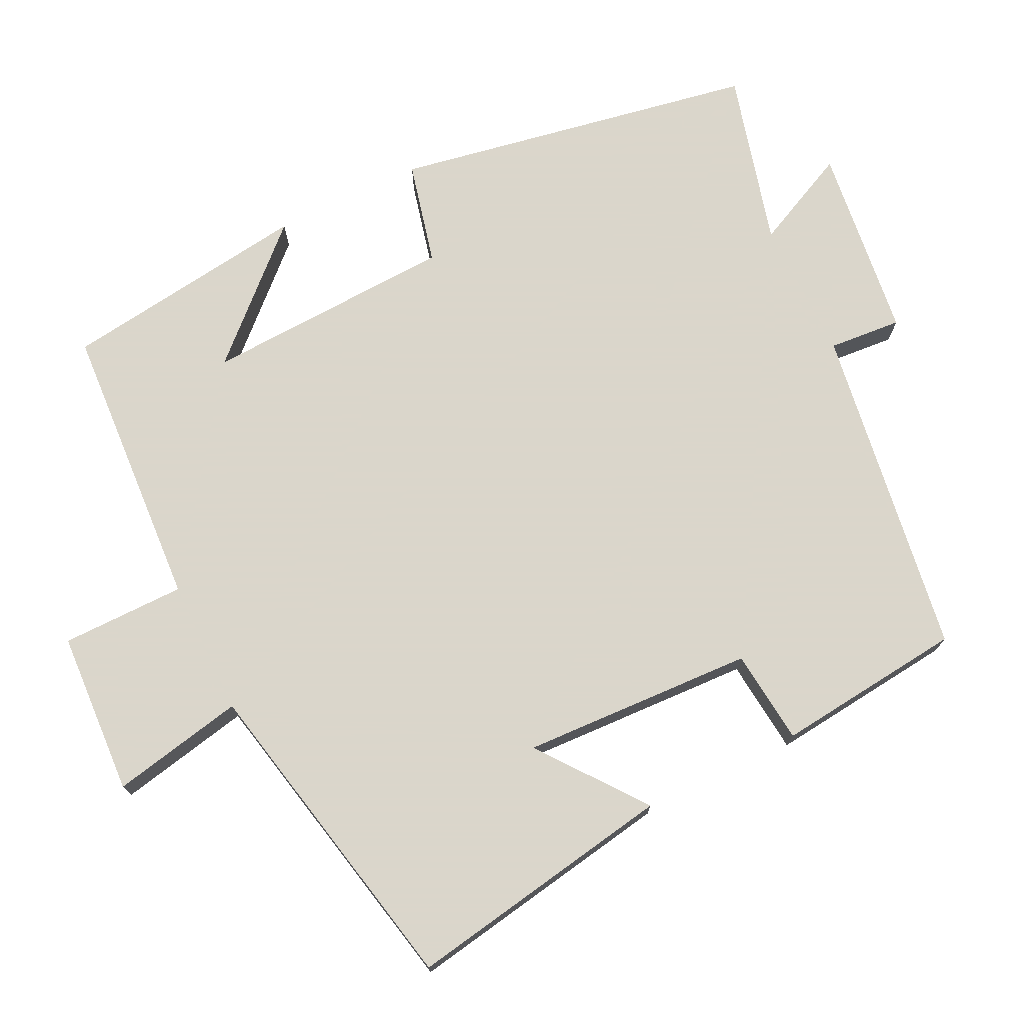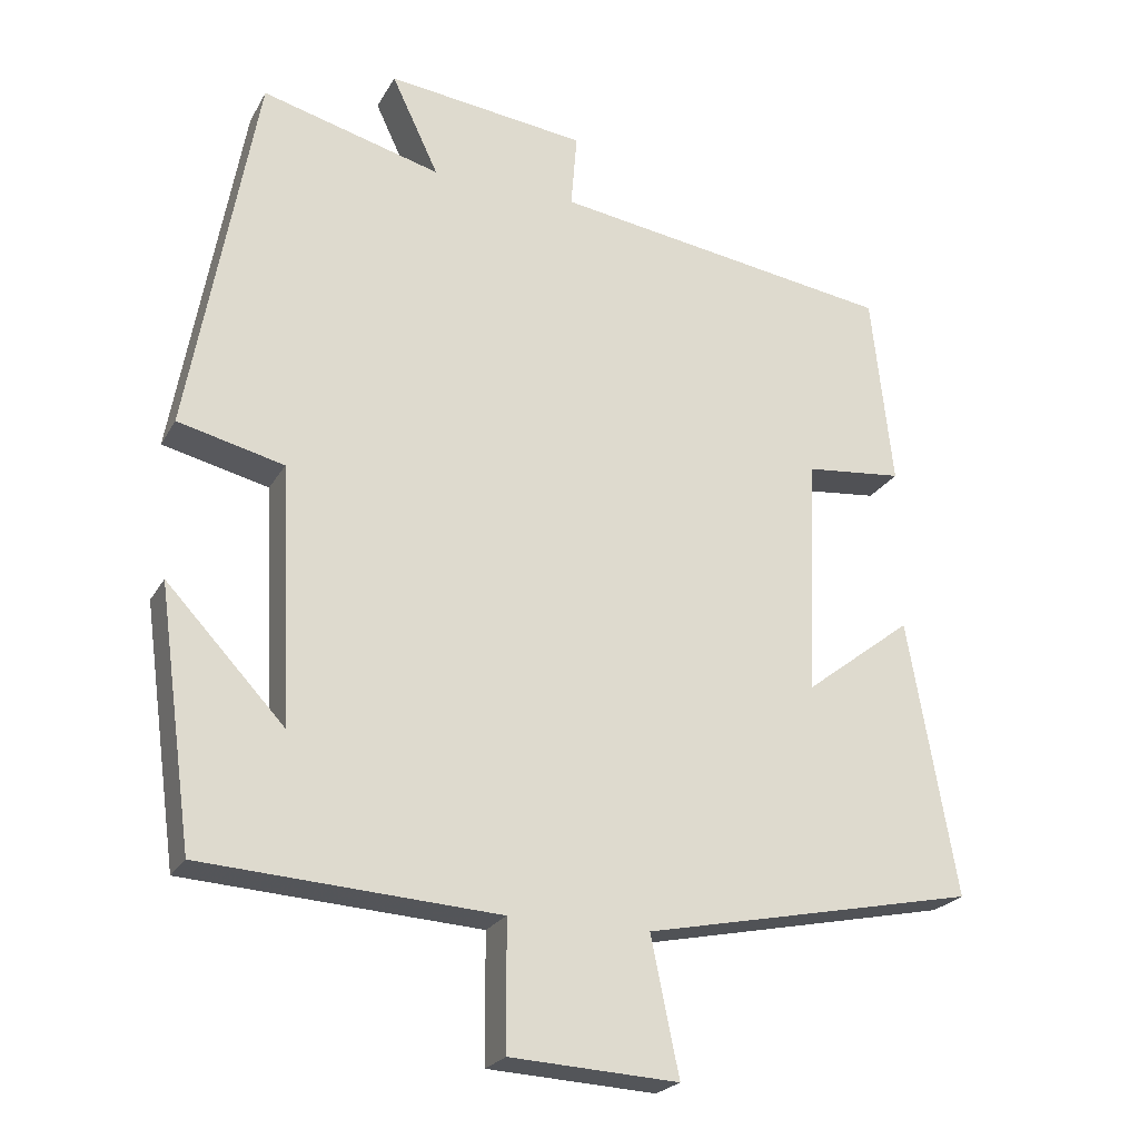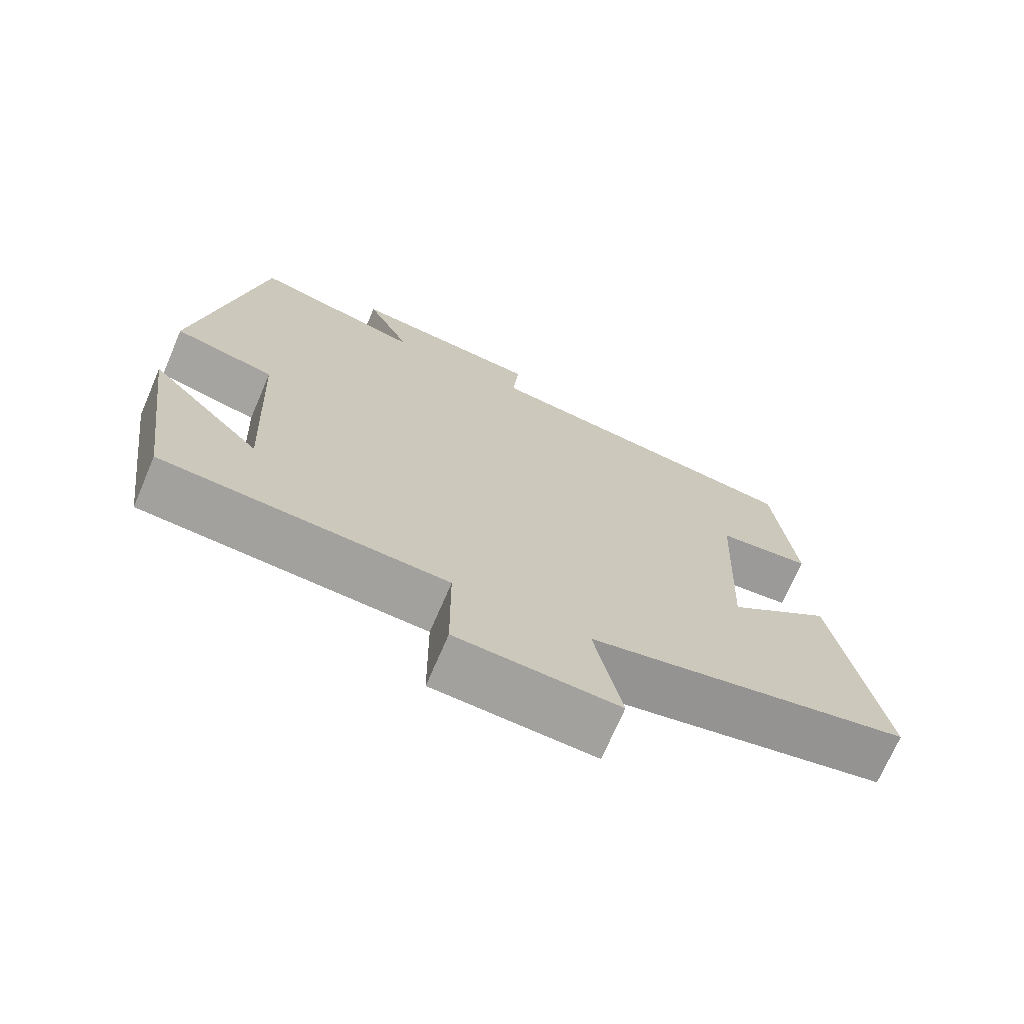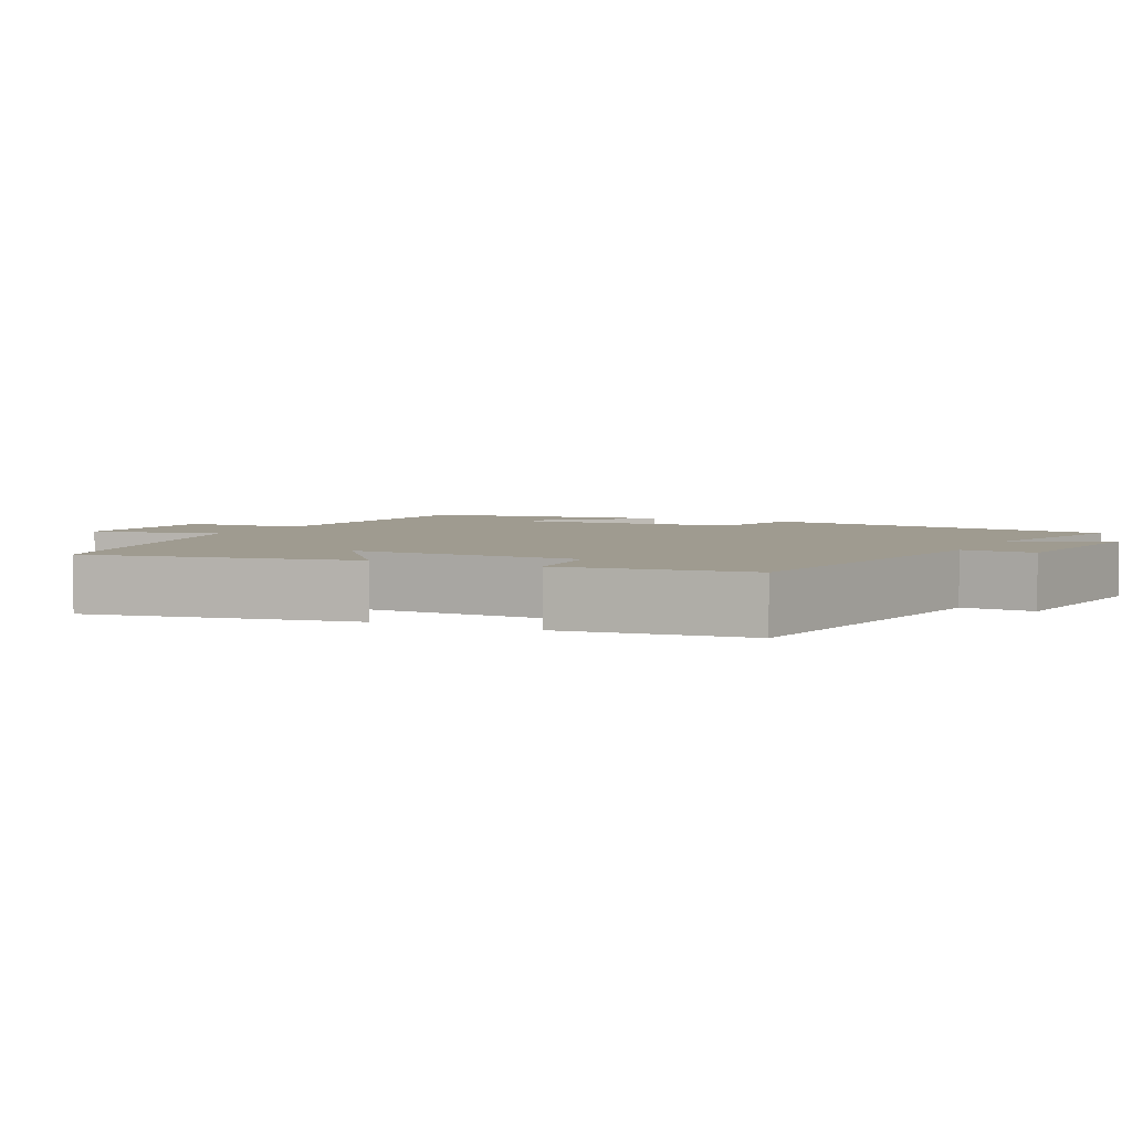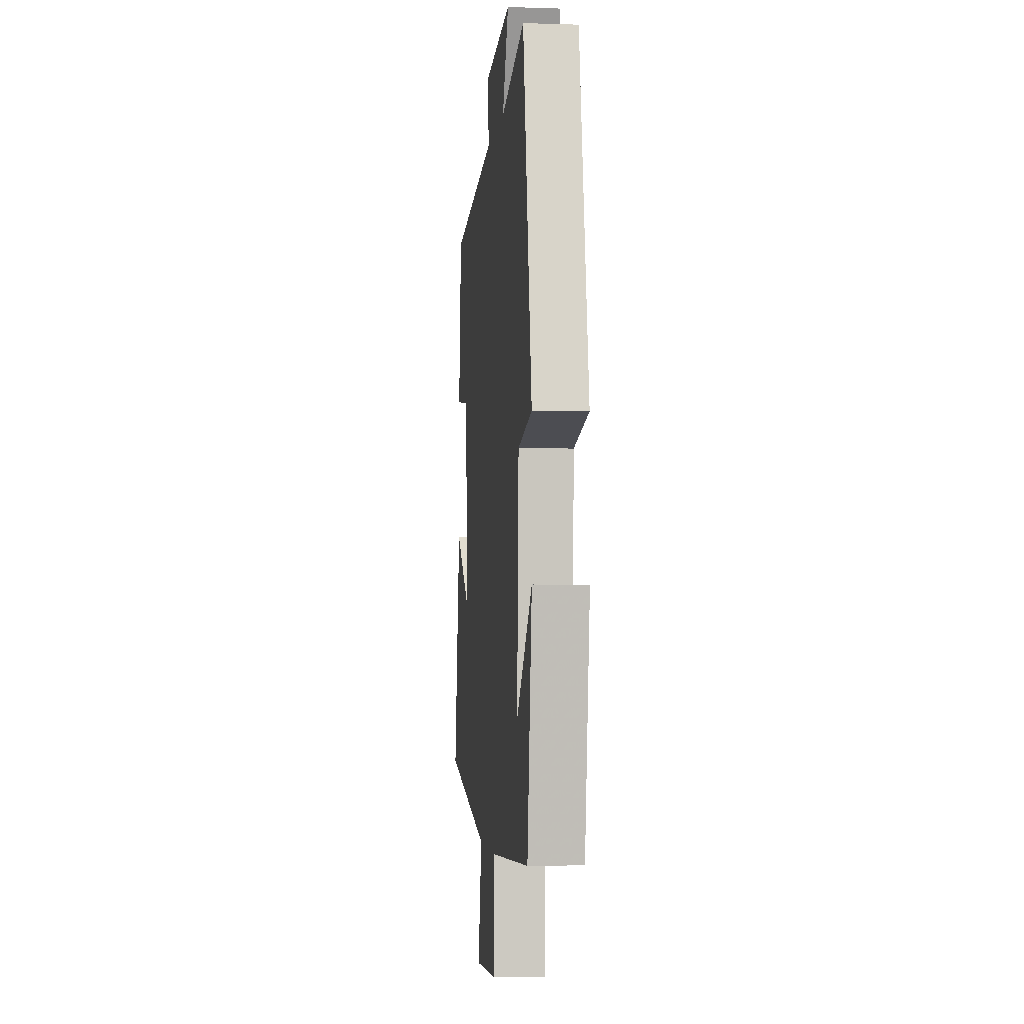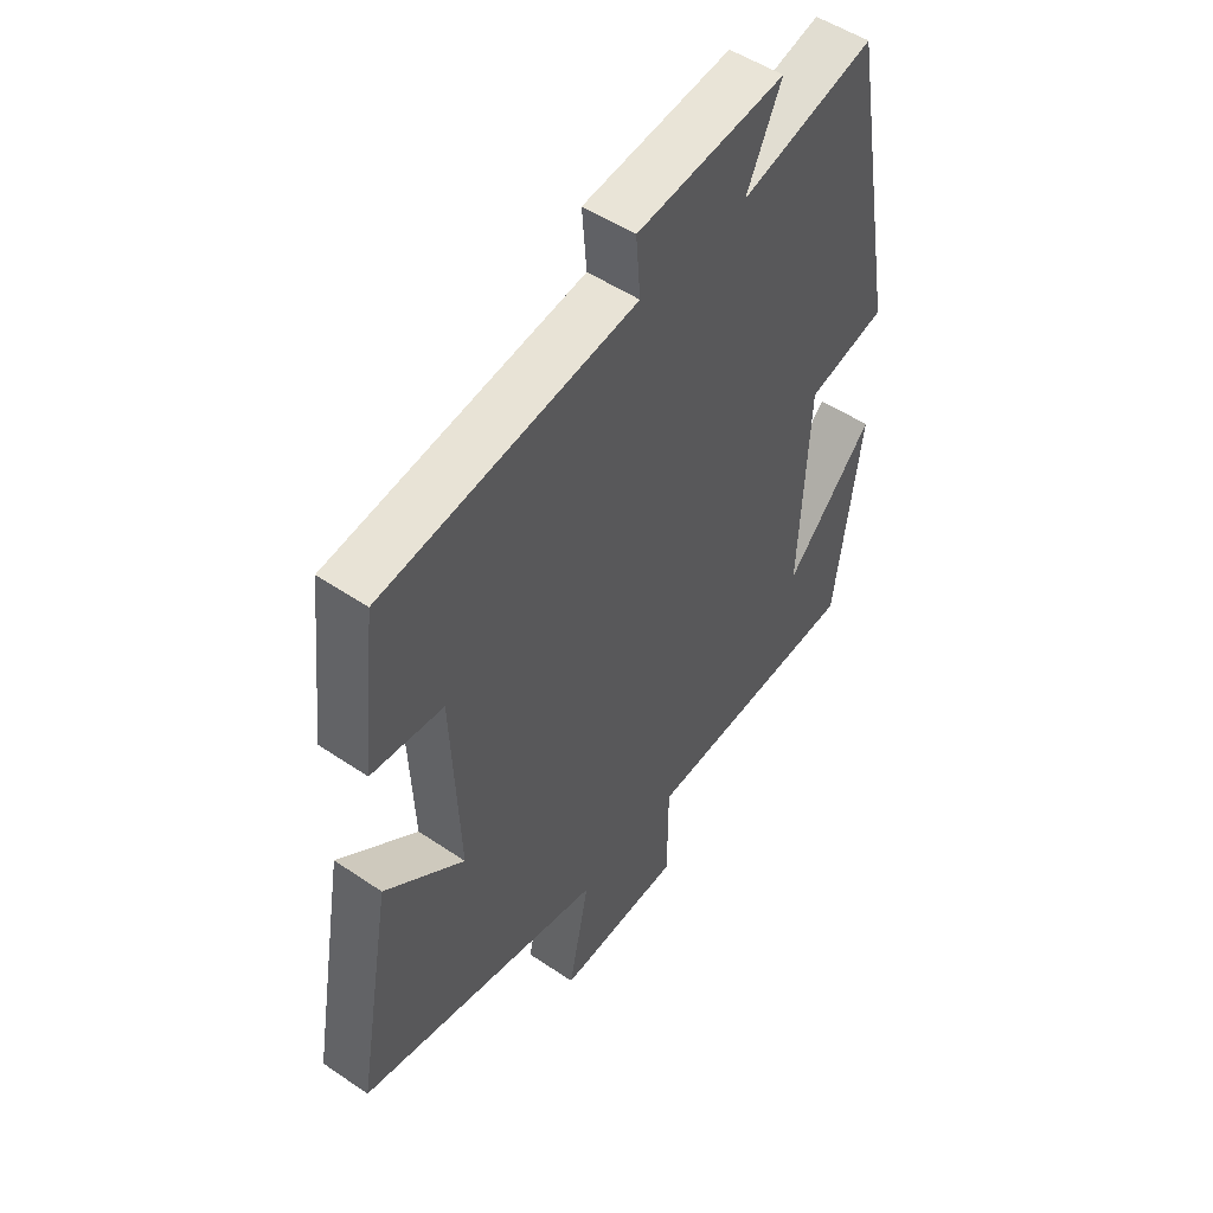
<metadata>
{"format":"obj","ext":"obj","renderer":"f3d","projection":"perspective","resolution":1024,"background":"white","views":[{"elev":73.7,"azim":-116.0,"up":"+Y"},{"elev":-23.2,"azim":157.4,"up":"+Z"},{"elev":-71.3,"azim":156.8,"up":"+Z"},{"elev":4.0,"azim":-63.7,"up":"+Y"},{"elev":-2.9,"azim":83.7,"up":"+Z"},{"elev":50.8,"azim":-53.4,"up":"+Z"}]}
</metadata>
<code>
v 0.411 0.07 0.563
v 0.5 0.07 0.07
v 0.36 0.07 0.036
v 0.344 0.07 -0.304
v 0.5 0.07 -0.138
v 0.454 0.07 -0.476
v 0.063 0.07 -0.5
v 0.062 0.07 -0.668
v -0.16 0.07 -0.68
v -0.123 0.07 -0.5
v -0.564 0.07 -0.408
v -0.5 0.07 -0.042
v -0.358 0.07 -0.151
v -0.372 0.07 0.165
v -0.5 0.07 0.178
v -0.472 0.07 0.433
v -0.02 0.07 0.5
v -0.028 0.07 0.599
v 0.236 0.07 0.631
v 0.174 0.07 0.5
v 0.411 0 0.563
v 0.5 0 0.07
v 0.36 0 0.036
v 0.344 0 -0.304
v 0.5 0 -0.138
v 0.454 0 -0.476
v 0.063 0 -0.5
v 0.062 0 -0.668
v -0.16 0 -0.68
v -0.123 0 -0.5
v -0.564 0 -0.408
v -0.5 0 -0.042
v -0.358 0 -0.151
v -0.372 0 0.165
v -0.5 0 0.178
v -0.472 0 0.433
v -0.02 0 0.5
v -0.028 0 0.599
v 0.236 0 0.631
v 0.174 0 0.5
f 17 18 19 20
f 16 17 20
f 15 16 20
f 14 15 20
f 13 14 20 1
f 10 11 12 13
f 10 13 1
f 7 8 9 10
f 4 5 6
f 4 6 7 10
f 1 2 3
f 10 1 3
f 3 4 10
f 40 39 38 37
f 40 37 36
f 40 36 35
f 40 35 34
f 21 40 34 33
f 33 32 31 30
f 21 33 30
f 30 29 28 27
f 26 25 24
f 30 27 26 24
f 23 22 21
f 23 21 30
f 30 24 23
f 1 21 22 2
f 2 22 23 3
f 3 23 24 4
f 4 24 25 5
f 5 25 26 6
f 6 26 27 7
f 7 27 28 8
f 8 28 29 9
f 9 29 30 10
f 10 30 31 11
f 11 31 32 12
f 12 32 33 13
f 13 33 34 14
f 14 34 35 15
f 15 35 36 16
f 16 36 37 17
f 17 37 38 18
f 18 38 39 19
f 19 39 40 20
f 20 40 21 1

</code>
